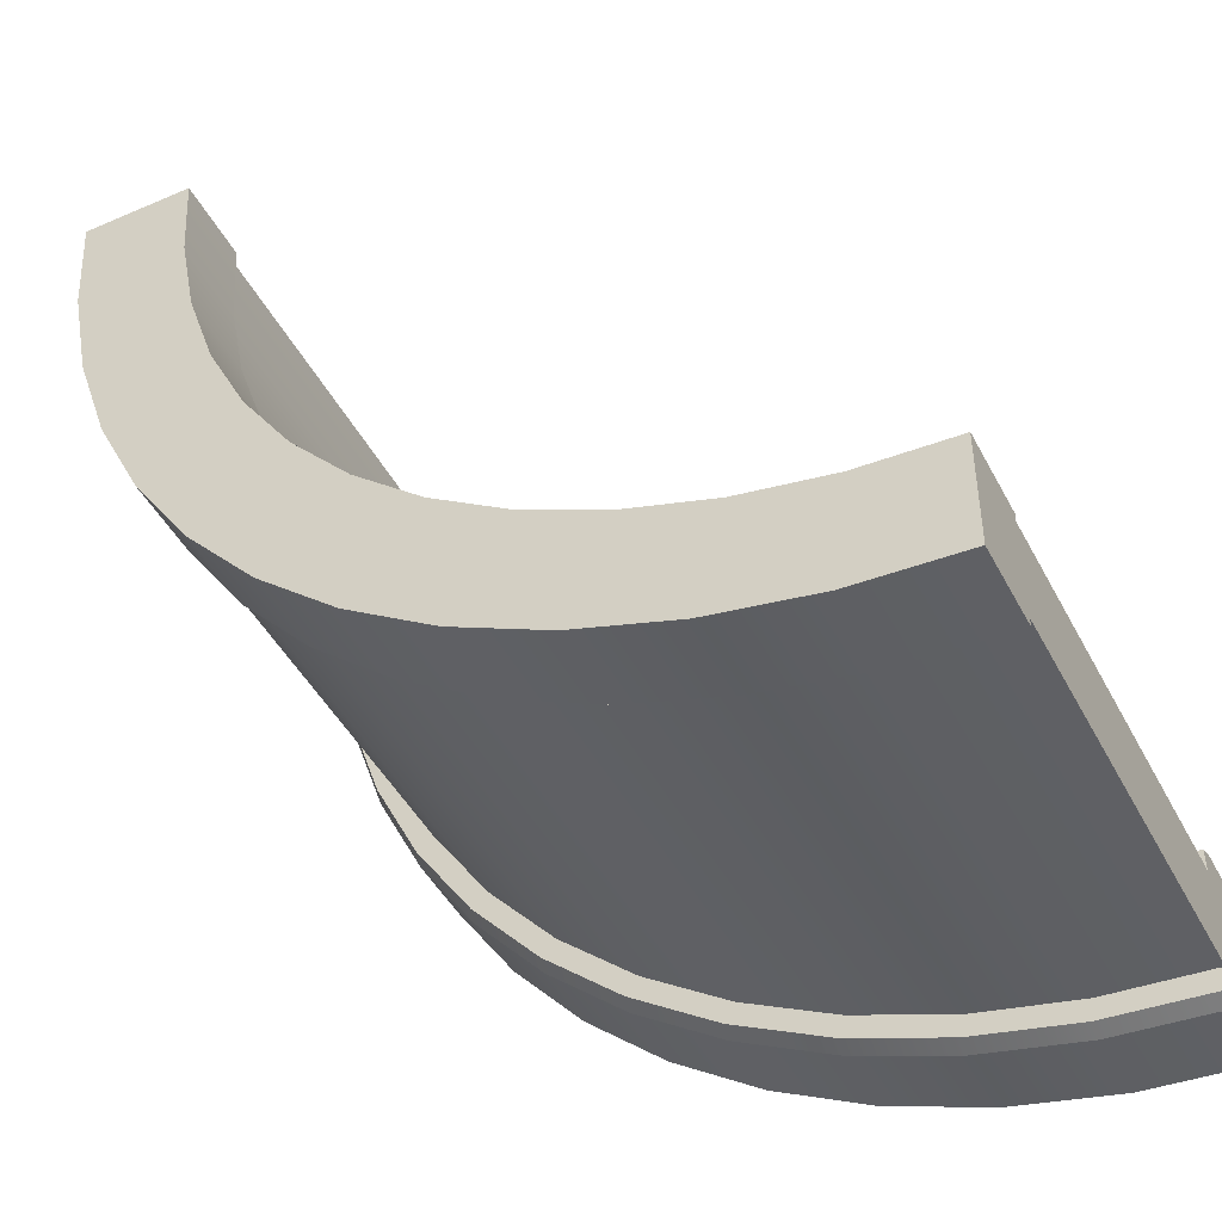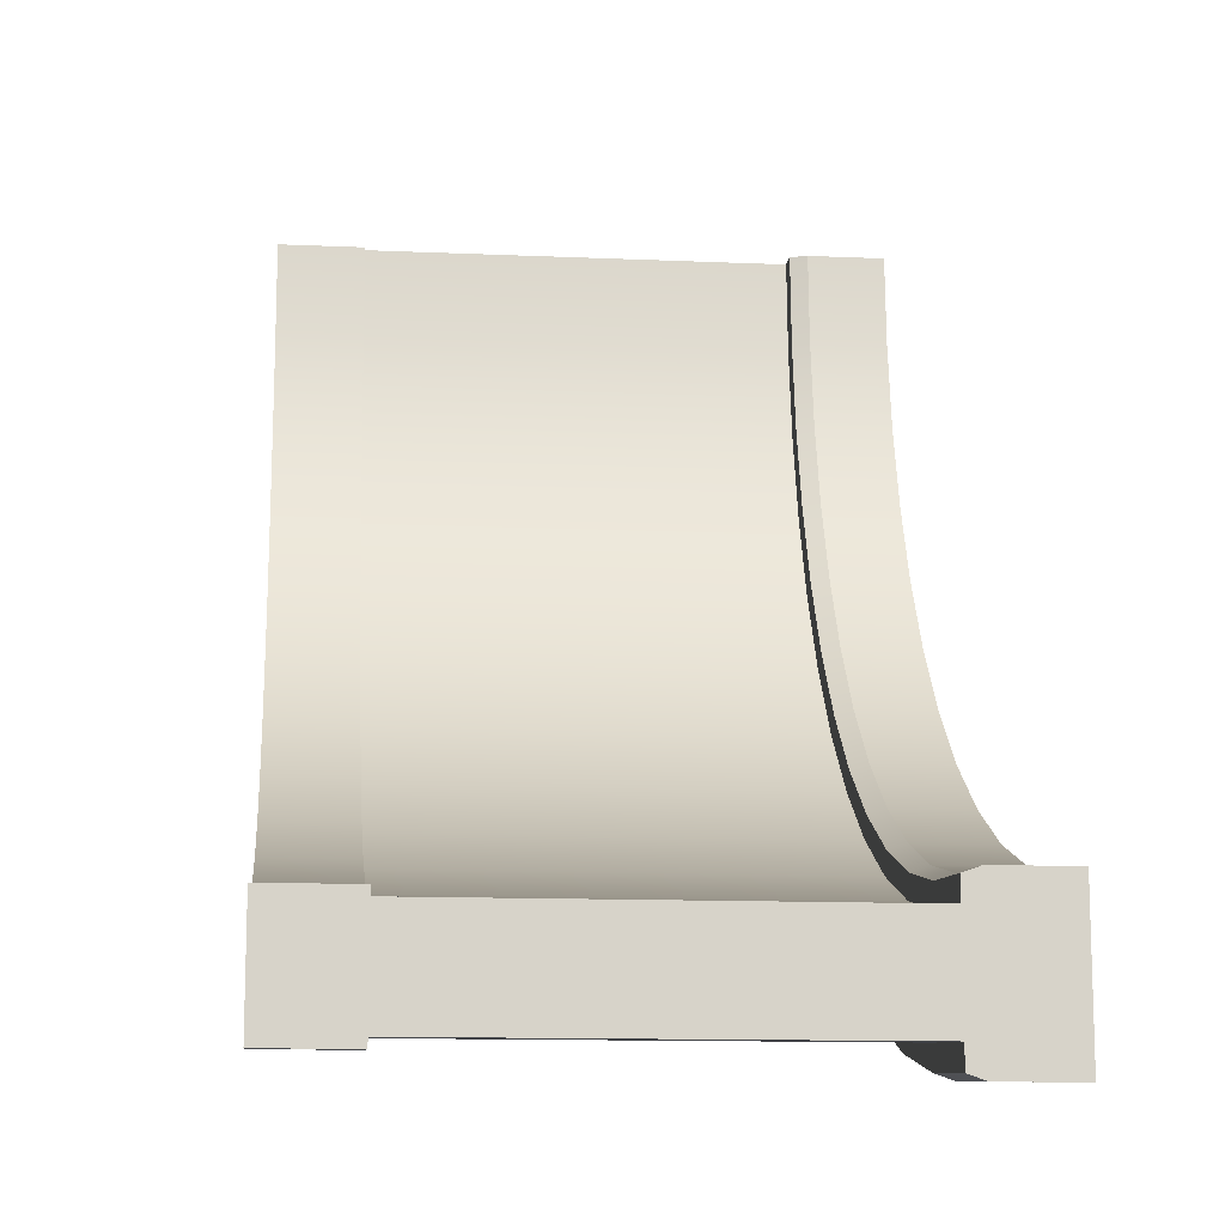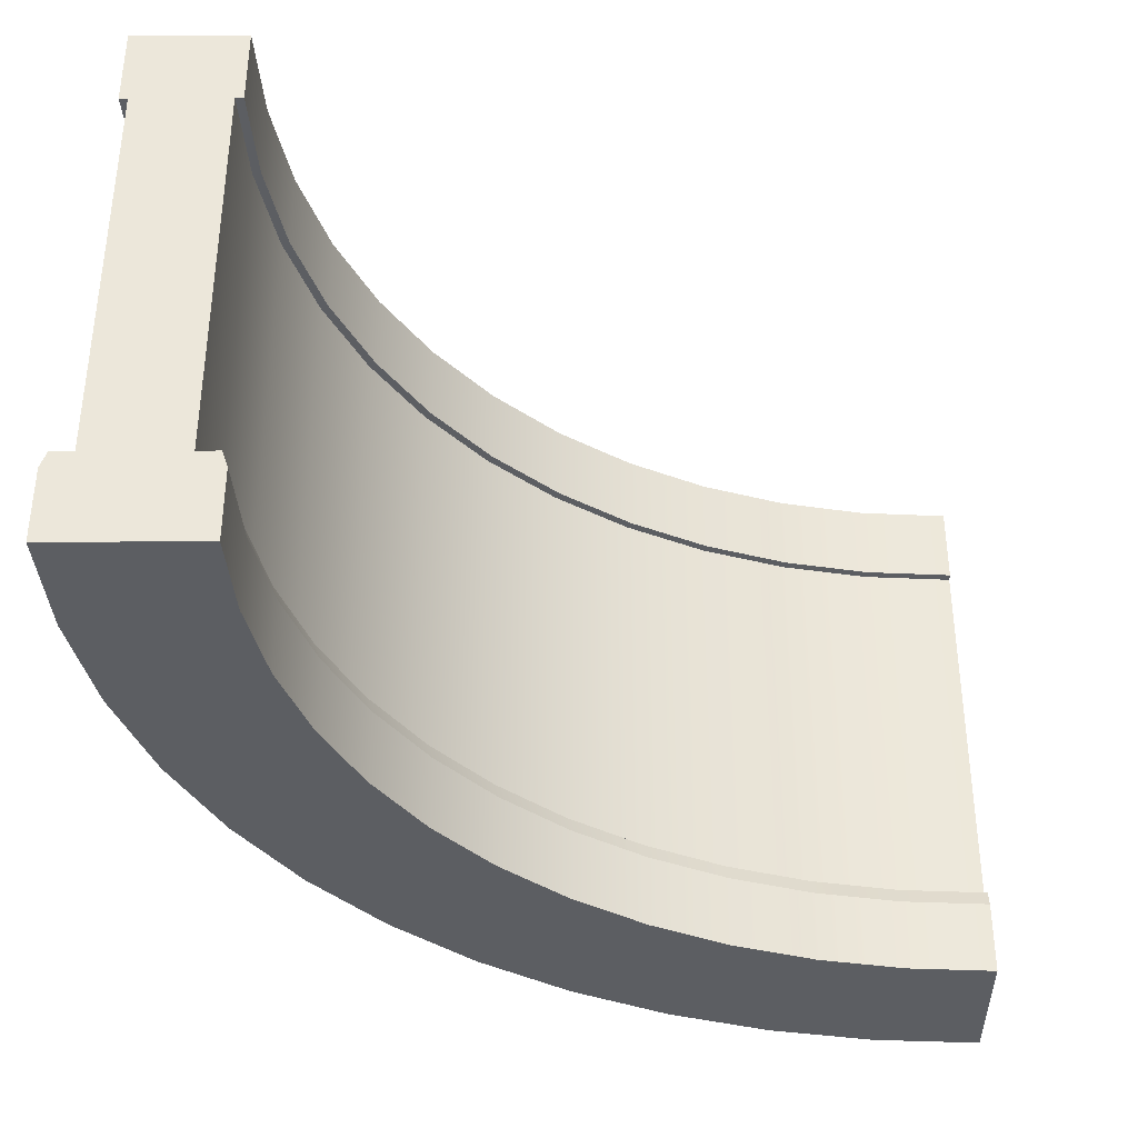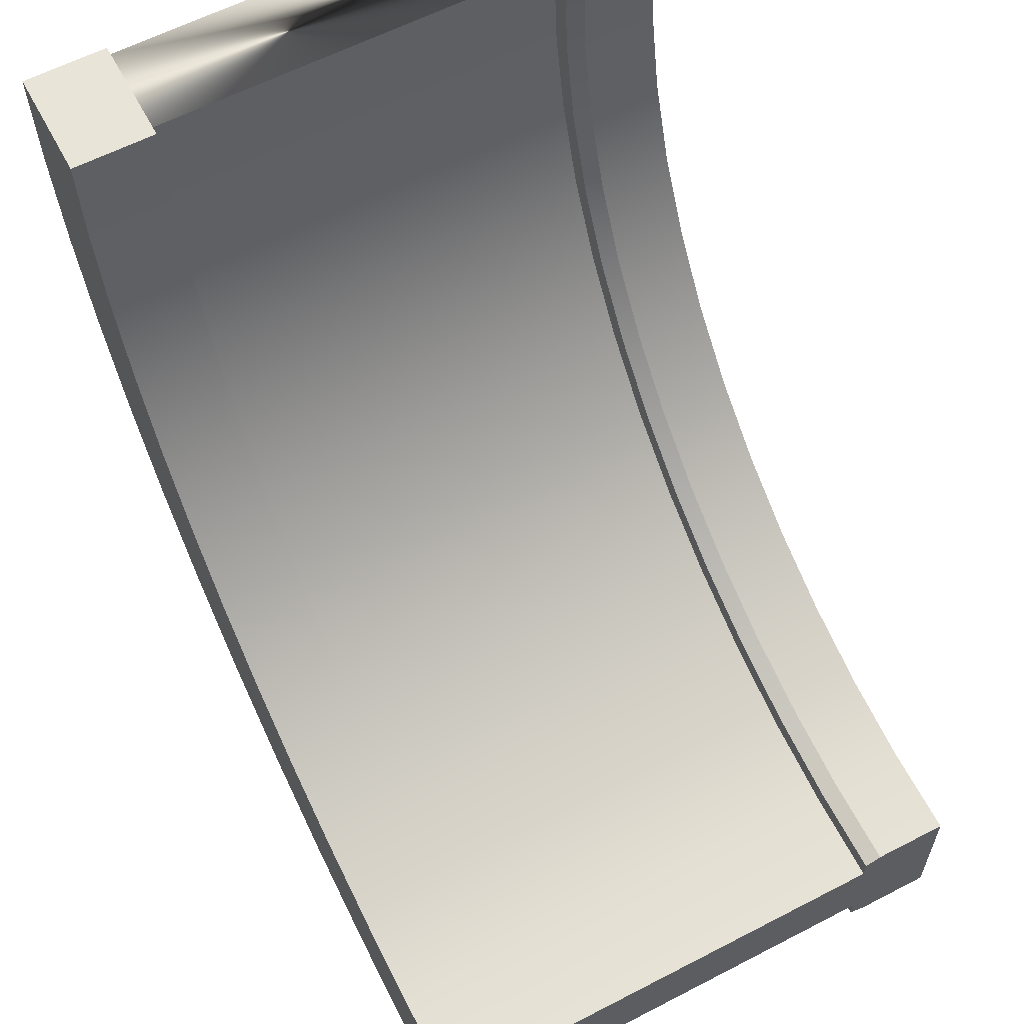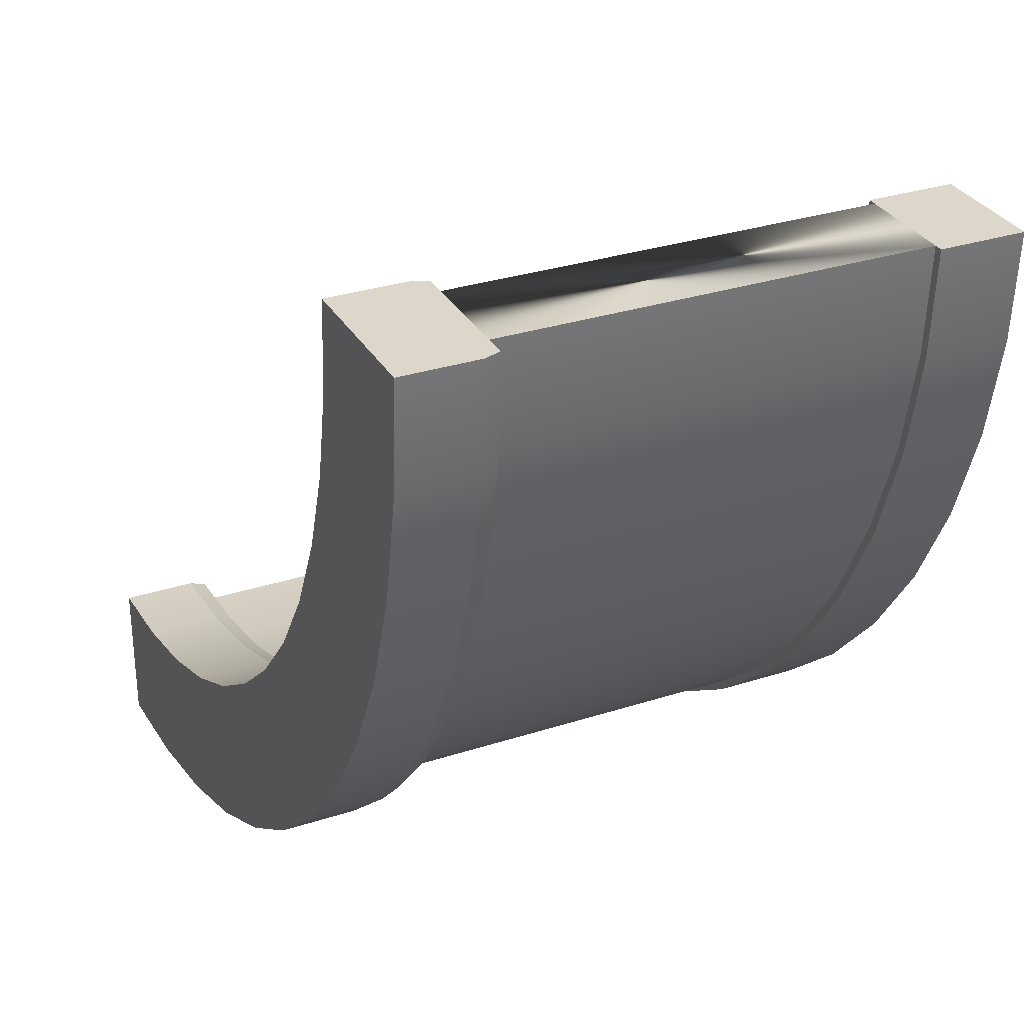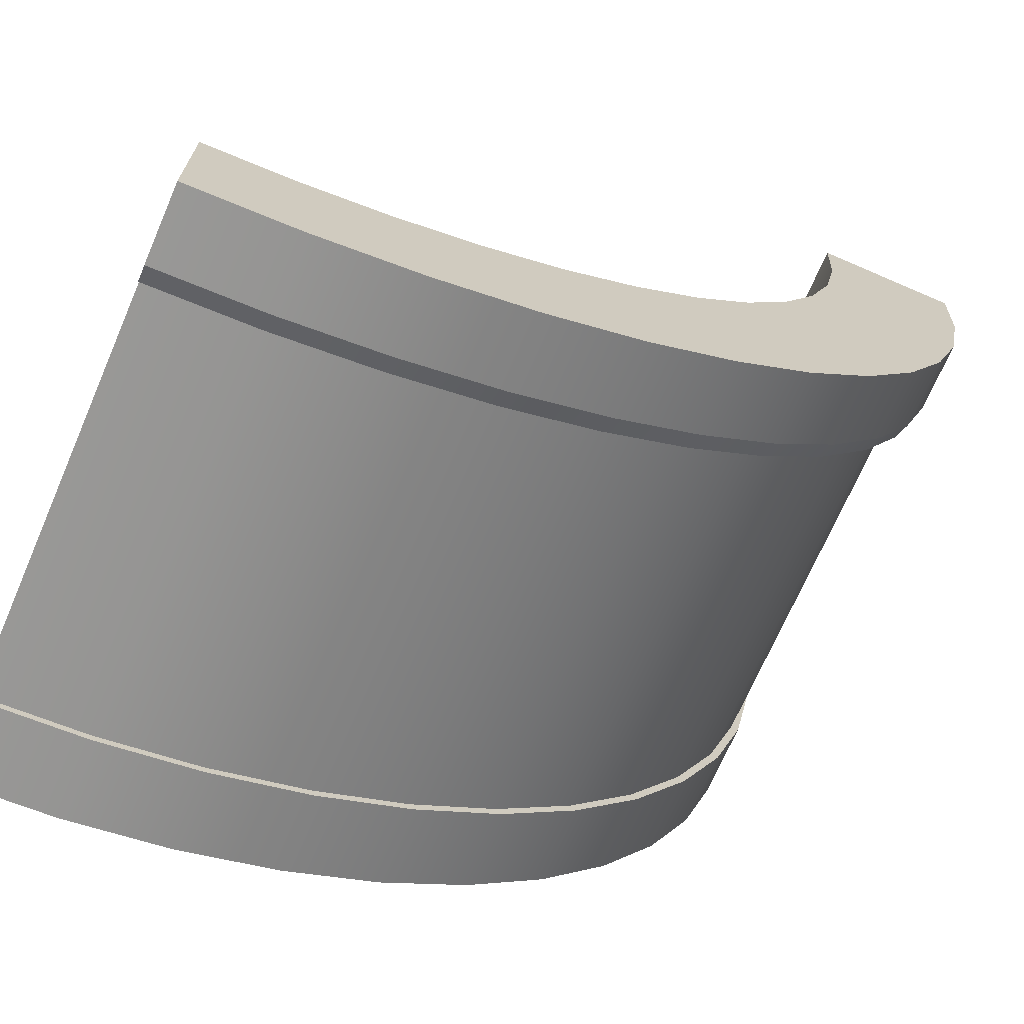
<metadata>
{"format":"obj","ext":"obj","renderer":"f3d","projection":"perspective","resolution":1024,"background":"white","views":[{"elev":-45.7,"azim":-153.5,"up":"+Z"},{"elev":-12.4,"azim":-95.9,"up":"+Z"},{"elev":-37.6,"azim":-89.6,"up":"+Y"},{"elev":60.7,"azim":-117.9,"up":"+Z"},{"elev":30.8,"azim":65.0,"up":"+Z"},{"elev":-69.8,"azim":-23.4,"up":"+Z"}]}
</metadata>
<code>
o brickWallCurve
v -0.5 0.09 -0.5
v -0.3695 0 -0.4914
v -0.5 0 -0.5
v -0.3695 0.09 -0.4914
v 0.5 0.09 0.5
v 0.4914 -0 0.3695
v 0.4914 0.09 0.3695
v 0.5 -0 0.5
v 0.4659 0.09 0.2412
v 0.4239 -0 0.1173
v 0.4239 0.09 0.1173
v 0.4659 -0 0.2412
v 0.2934 0.09 -0.1088
v 0.2071 0 -0.2071
v 0.2071 0.09 -0.2071
v 0.2934 0 -0.1088
v -0 0.09 -0.366
v 0.1088 0 -0.2934
v -0 0 -0.366
v 0.1088 0.09 -0.2934
v -0.1173 0.09 -0.4239
v -0.1173 0 -0.4239
v 0.366 0.09 -0
v 0.366 0 -0
v -0.2412 0.09 -0.4659
v -0.2412 0 -0.4659
v 0.1505 -0 0.000816
v 0.07983 0.09 -0.07983
v 0.07983 0 -0.07983
v 0.1505 0.09 0.000816
v 0.313 -0 0.393
v 0.2921 0.09 0.2878
v 0.2921 -0 0.2878
v 0.313 0.09 0.393
v -0.2878 0.09 -0.2921
v -0.393 0 -0.313
v -0.2878 0 -0.2921
v -0.393 0.09 -0.313
v -0.5 0 -0.32
v -0.5 0.09 -0.32
v -0.000816 0 -0.1505
v -0.000816 0.09 -0.1505
v 0.2101 -0 0.09
v 0.2101 0.09 0.09
v -0.1862 0.09 -0.2576
v -0.1862 0 -0.2576
v -0.09 0 -0.2101
v -0.09 0.09 -0.2101
v 0.32 -0 0.5
v 0.32 0.09 0.5
v 0.2576 0.09 0.1862
v 0.2576 -0 0.1862
v 0.4845 0.11 0.3704
v 0.4671 0.11 0.5
v 0.493 0.11 0.5
v 0.4592 0.11 0.243
v 0.4588 0.11 0.3738
v 0.4174 0.11 0.12
v 0.4341 0.11 0.2497
v 0.3935 0.11 0.1299
v 0.36 0.11 0.0035
v 0.3375 0.11 0.01646
v 0.2878 0.11 -0.1045
v 0.2672 0.11 -0.08872
v 0.2022 0.11 -0.2022
v 0.1838 0.11 -0.1838
v 0.1045 0.11 -0.2878
v 0.08872 0.11 -0.2672
v -0.0035 0.11 -0.36
v -0.01646 0.11 -0.3375
v -0.12 0.11 -0.4174
v -0.1299 0.11 -0.3935
v -0.243 0.11 -0.4592
v -0.2497 0.11 -0.4341
v -0.3704 0.11 -0.4845
v -0.3738 0.11 -0.4588
v -0.5 0.11 -0.493
v -0.5 0.11 -0.4671
v -0.5 0.11 -0.3529
v -0.5 0.11 -0.327
v 0.327 0.11 0.5
v 0.3529 0.11 0.5
v 0.3429 0.6019 0.5
v 0.3456 0.6019 0.3887
v 0.3529 0.6019 0.5
v 0.3357 0.6019 0.39
v 0.3239 0.6019 0.2792
v 0.3142 0.6019 0.2818
v 0.288 0.6019 0.1736
v 0.2788 0.6019 0.1774
v 0.2386 0.6019 0.07354
v 0.23 0.6019 0.07854
v 0.1767 0.6019 -0.01922
v 0.1687 0.6019 -0.01313
v 0.1031 0.6019 -0.1031
v 0.09603 0.6019 -0.09603
v 0.01922 0.6019 -0.1767
v 0.01313 0.6019 -0.1687
v -0.07354 0.6019 -0.2386
v -0.07854 0.6019 -0.23
v -0.1736 0.6019 -0.288
v -0.1774 0.6019 -0.2788
v -0.2792 0.6019 -0.3239
v -0.2818 0.6019 -0.3142
v -0.3887 0.6019 -0.3456
v -0.39 0.6019 -0.3357
v -0.5 0.6019 -0.3529
v -0.5 0.6019 -0.3429
v 0.4671 0.6019 0.5
v 0.4687 0.6019 0.3725
v 0.4771 0.6019 0.5
v 0.4588 0.6019 0.3738
v 0.4438 0.6019 0.2471
v 0.4341 0.6019 0.2497
v 0.4027 0.6019 0.1261
v 0.3935 0.6019 0.1299
v 0.3462 0.6019 0.01146
v 0.3375 0.6019 0.01646
v 0.2752 0.6019 -0.09481
v 0.2672 0.6019 -0.08872
v 0.1909 0.6019 -0.1909
v 0.1838 0.6019 -0.1838
v 0.09481 0.6019 -0.2752
v 0.08872 0.6019 -0.2672
v -0.01146 0.6019 -0.3462
v -0.01646 0.6019 -0.3375
v -0.1261 0.6019 -0.4027
v -0.1299 0.6019 -0.3935
v -0.2471 0.6019 -0.4438
v -0.2497 0.6019 -0.4341
v -0.3725 0.6019 -0.4687
v -0.3738 0.6019 -0.4588
v -0.5 0.6019 -0.4771
v -0.5 0.6019 -0.4671
v -0.286 0.11 -0.2988
v -0.1835 0.11 -0.264
v -0.3921 0.11 -0.3199
v -0.0865 0.11 -0.2162
v 0.264 0.11 0.1835
v 0.2988 0.11 0.286
v 0.1561 0.11 -0.003446
v 0.08478 0.11 -0.08478
v 0.003446 0.11 -0.1561
v 0.2162 0.11 0.0865
v 0.3199 0.11 0.3921
v -0.07854 0.7019 -0.23
v -0.1774 0.7019 -0.2788
v -0.2818 0.7019 -0.3142
v -0.39 0.7019 -0.3357
v 0.23 0.7019 0.07854
v 0.2788 0.7019 0.1774
v 0.1687 0.7019 -0.01313
v 0.4687 0.7019 0.3725
v 0.3429 0.7019 0.5
v 0.4771 0.7019 0.5
v 0.4438 0.7019 0.2471
v 0.4027 0.7019 0.1261
v 0.3462 0.7019 0.01146
v 0.3357 0.7019 0.39
v 0.2752 0.7019 -0.09481
v 0.3142 0.7019 0.2818
v 0.1909 0.7019 -0.1909
v 0.09481 0.7019 -0.2752
v 0.09603 0.7019 -0.09603
v 0.01313 0.7019 -0.1687
v -0.01146 0.7019 -0.3462
v -0.1261 0.7019 -0.4027
v -0.2471 0.7019 -0.4438
v -0.3725 0.7019 -0.4687
v -0.5 0.7019 -0.4771
v -0.5 0.7019 -0.3429
v 0.3456 0.11 0.3887
v 0.3239 0.11 0.2792
v 0.288 0.11 0.1736
v 0.2386 0.11 0.07354
v 0.1767 0.11 -0.01922
v 0.1031 0.11 -0.1031
v 0.01922 0.11 -0.1767
v -0.07354 0.11 -0.2386
v -0.1736 0.11 -0.288
v -0.2792 0.11 -0.3239
v -0.3887 0.11 -0.3456
f 1 2 3
f 2 1 4
f 5 6 7
f 6 5 8
f 9 10 11
f 10 9 12
f 13 14 15
f 14 13 16
f 7 12 9
f 12 7 6
f 17 18 19
f 18 17 20
f 21 19 22
f 19 21 17
f 23 16 13
f 16 23 24
f 11 24 23
f 24 11 10
f 20 14 18
f 14 20 15
f 25 22 26
f 22 25 21
f 4 26 2
f 26 4 25
f 27 28 29
f 28 27 30
f 31 32 33
f 32 31 34
f 35 36 37
f 36 35 38
f 38 39 36
f 39 38 40
f 28 41 29
f 41 28 42
f 43 30 27
f 30 43 44
f 45 37 46
f 37 45 35
f 42 47 41
f 47 42 48
f 49 34 31
f 34 49 50
f 48 46 47
f 46 48 45
f 33 51 52
f 51 33 32
f 52 44 43
f 44 52 51
f 49 6 8
f 6 49 12
f 12 49 10
f 10 49 24
f 24 49 16
f 16 49 31
f 16 31 33
f 16 33 14
f 14 33 52
f 14 52 43
f 14 43 27
f 14 27 18
f 18 27 29
f 18 29 19
f 19 29 41
f 19 41 22
f 22 41 47
f 22 47 46
f 22 46 26
f 26 46 37
f 26 37 2
f 2 37 36
f 2 36 3
f 3 36 39
f 53 54 55
f 54 53 56
f 54 56 57
f 57 56 58
f 57 58 59
f 59 58 60
f 60 58 61
f 60 61 62
f 62 61 63
f 62 63 64
f 64 63 65
f 64 65 66
f 66 65 67
f 66 67 68
f 68 67 69
f 68 69 70
f 70 69 71
f 70 71 72
f 72 71 73
f 72 73 74
f 74 73 75
f 74 75 76
f 76 75 77
f 76 77 78
f 39 1 3
f 1 39 77
f 77 39 78
f 78 39 79
f 79 39 80
f 80 39 40
f 5 49 8
f 49 5 50
f 50 5 55
f 50 55 81
f 81 55 54
f 81 54 82
f 83 84 85
f 84 83 86
f 84 86 87
f 87 86 88
f 87 88 89
f 89 88 90
f 89 90 91
f 91 90 92
f 91 92 93
f 93 92 94
f 93 94 95
f 95 94 96
f 95 96 97
f 97 96 98
f 97 98 99
f 99 98 100
f 99 100 101
f 101 100 102
f 101 102 103
f 103 102 104
f 103 104 105
f 105 104 106
f 105 106 107
f 107 106 108
f 109 110 111
f 110 109 112
f 110 112 113
f 113 112 114
f 113 114 115
f 115 114 116
f 115 116 117
f 117 116 118
f 117 118 119
f 119 118 120
f 119 120 121
f 121 120 122
f 121 122 123
f 123 122 124
f 123 124 125
f 125 124 126
f 125 126 127
f 127 126 128
f 127 128 129
f 129 128 130
f 129 130 131
f 131 130 132
f 131 132 133
f 133 132 134
f 53 7 9
f 53 9 56
f 69 21 71
f 69 17 21
f 67 20 17
f 67 17 69
f 58 11 23
f 58 23 61
f 56 11 58
f 56 9 11
f 75 1 77
f 75 4 1
f 55 7 53
f 55 5 7
f 71 25 73
f 71 21 25
f 73 4 75
f 73 25 4
f 65 15 20
f 65 20 67
f 61 23 13
f 61 13 63
f 135 35 45
f 135 45 136
f 137 38 35
f 137 35 135
f 80 40 38
f 80 38 137
f 136 48 138
f 136 45 48
f 32 139 51
f 32 140 139
f 63 13 15
f 63 15 65
f 30 141 142
f 30 142 28
f 143 42 28
f 143 28 142
f 138 48 42
f 138 42 143
f 51 144 44
f 51 139 144
f 81 145 50
f 50 145 34
f 34 140 32
f 34 145 140
f 44 141 30
f 44 144 141
f 146 102 100
f 102 146 147
f 148 106 104
f 106 148 149
f 90 150 92
f 150 90 151
f 147 104 102
f 104 147 148
f 92 152 94
f 152 92 150
f 153 154 155
f 154 153 156
f 154 156 157
f 154 157 158
f 154 158 159
f 159 158 160
f 159 160 161
f 161 160 151
f 151 160 150
f 150 160 162
f 150 162 152
f 152 162 163
f 152 163 164
f 164 163 165
f 165 163 166
f 165 166 146
f 146 166 167
f 146 167 147
f 147 167 168
f 147 168 148
f 148 168 169
f 148 169 149
f 149 169 170
f 149 170 171
f 165 100 98
f 100 165 146
f 83 159 86
f 159 83 154
f 94 164 96
f 164 94 152
f 164 98 96
f 98 164 165
f 149 108 106
f 108 149 171
f 88 151 90
f 151 88 161
f 111 85 109
f 85 111 83
f 83 111 155
f 83 155 154
f 134 170 133
f 170 134 171
f 171 134 107
f 171 107 108
f 172 81 82
f 81 172 173
f 81 173 145
f 145 173 174
f 145 174 140
f 140 174 139
f 139 174 175
f 139 175 144
f 144 175 176
f 144 176 141
f 141 176 177
f 141 177 142
f 142 177 178
f 142 178 143
f 143 178 179
f 143 179 138
f 138 179 180
f 138 180 136
f 136 180 181
f 136 181 135
f 135 181 182
f 135 182 137
f 137 182 79
f 137 79 80
f 86 161 88
f 161 86 159
f 155 110 153
f 110 155 111
f 153 113 156
f 113 153 110
f 156 115 157
f 115 156 113
f 160 121 162
f 121 160 119
f 166 123 125
f 123 166 163
f 167 125 127
f 125 167 166
f 163 121 123
f 121 163 162
f 168 127 129
f 127 168 167
f 169 129 131
f 129 169 168
f 157 117 158
f 117 157 115
f 170 131 133
f 131 170 169
f 158 119 160
f 119 158 117
f 101 181 180
f 181 101 103
f 103 182 181
f 182 103 105
f 97 179 178
f 179 97 99
f 95 178 177
f 178 95 97
f 99 180 179
f 180 99 101
f 105 79 182
f 79 105 107
f 176 95 177
f 95 176 93
f 175 93 176
f 93 175 91
f 174 91 175
f 91 174 89
f 132 74 76
f 74 132 130
f 128 70 72
f 70 128 126
f 172 87 173
f 87 172 84
f 173 89 174
f 89 173 87
f 130 72 74
f 72 130 128
f 124 66 68
f 66 124 122
f 126 68 70
f 68 126 124
f 134 76 78
f 76 134 132
f 118 64 120
f 64 118 62
f 120 66 122
f 66 120 64
f 82 84 172
f 84 82 85
f 116 62 118
f 62 116 60
f 109 57 112
f 57 109 54
f 112 59 114
f 59 112 57
f 114 60 116
f 60 114 59
f 109 82 54
f 82 109 85
f 79 134 78
f 134 79 107

</code>
